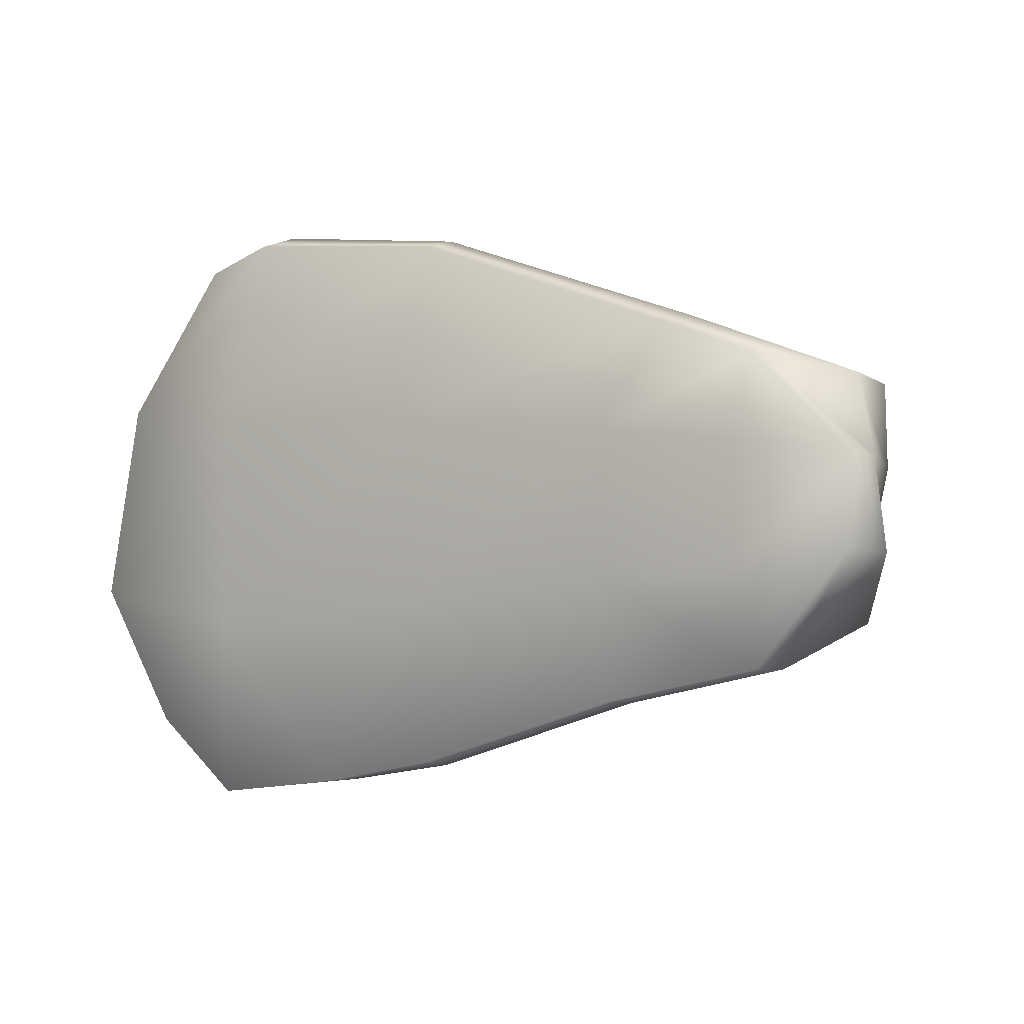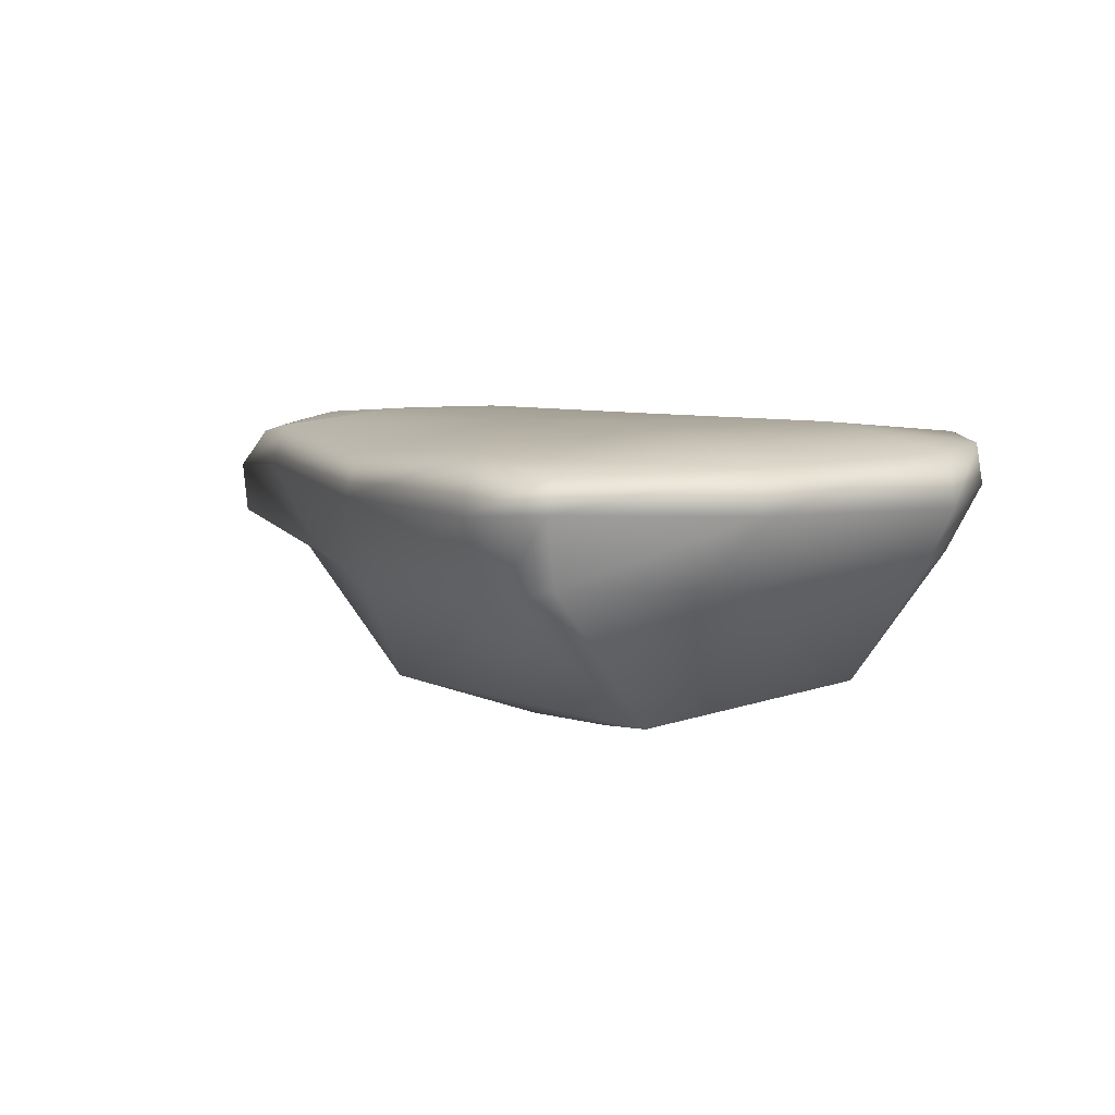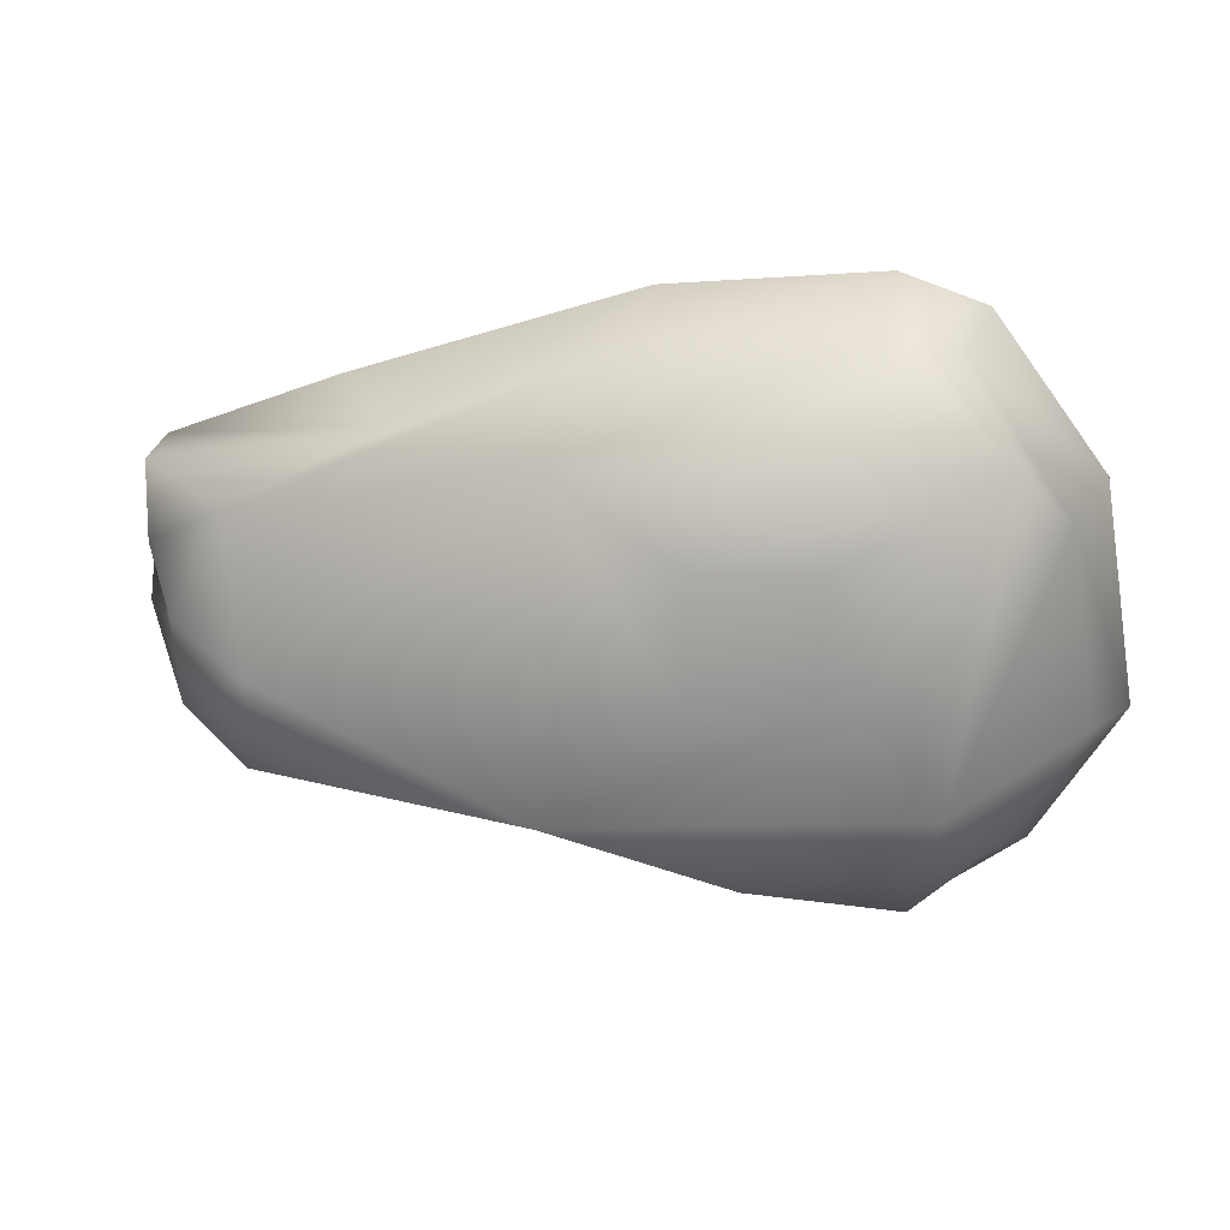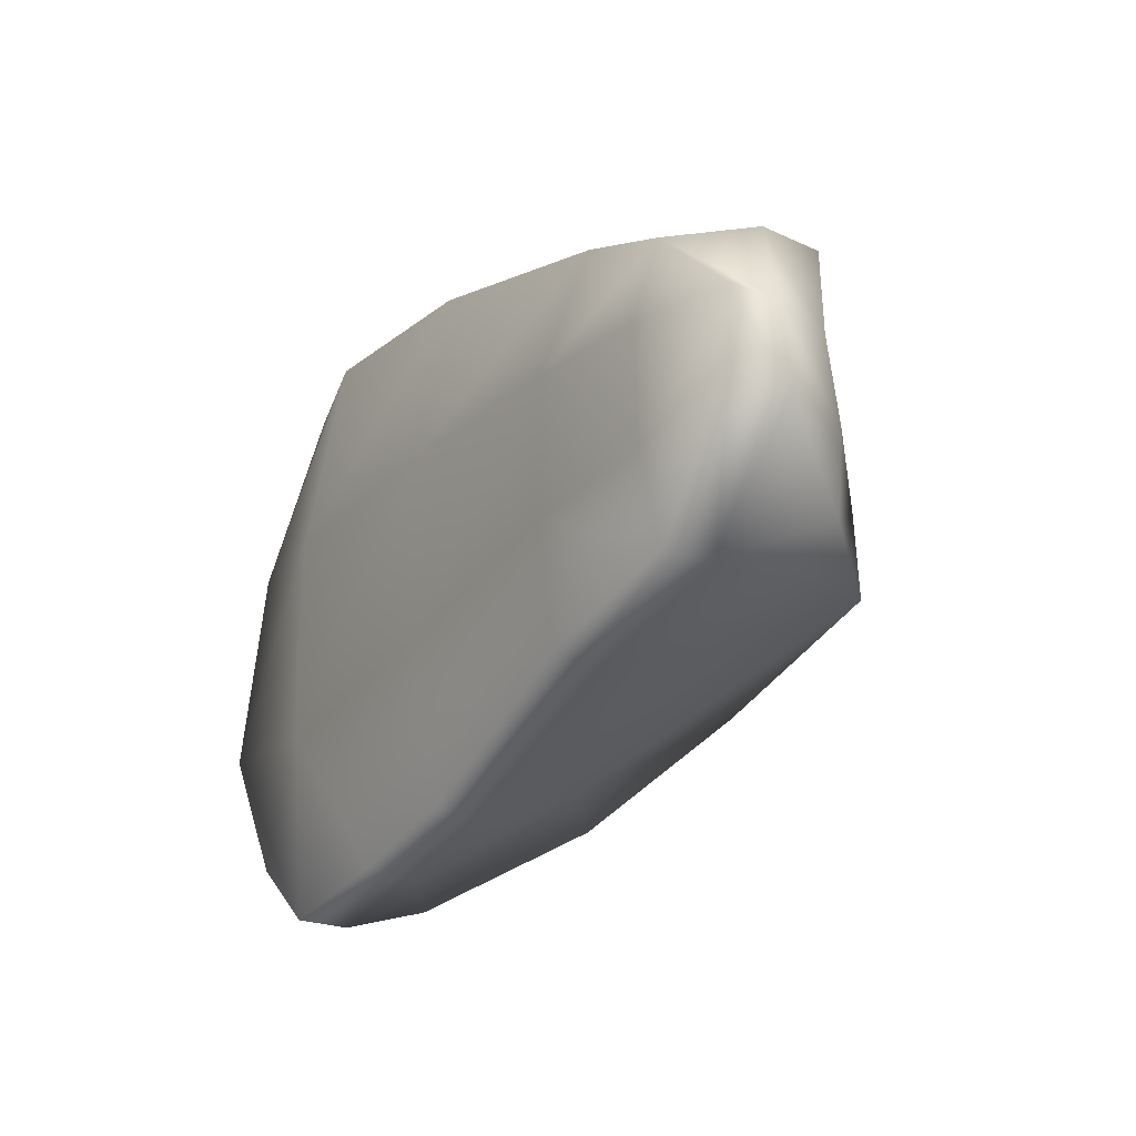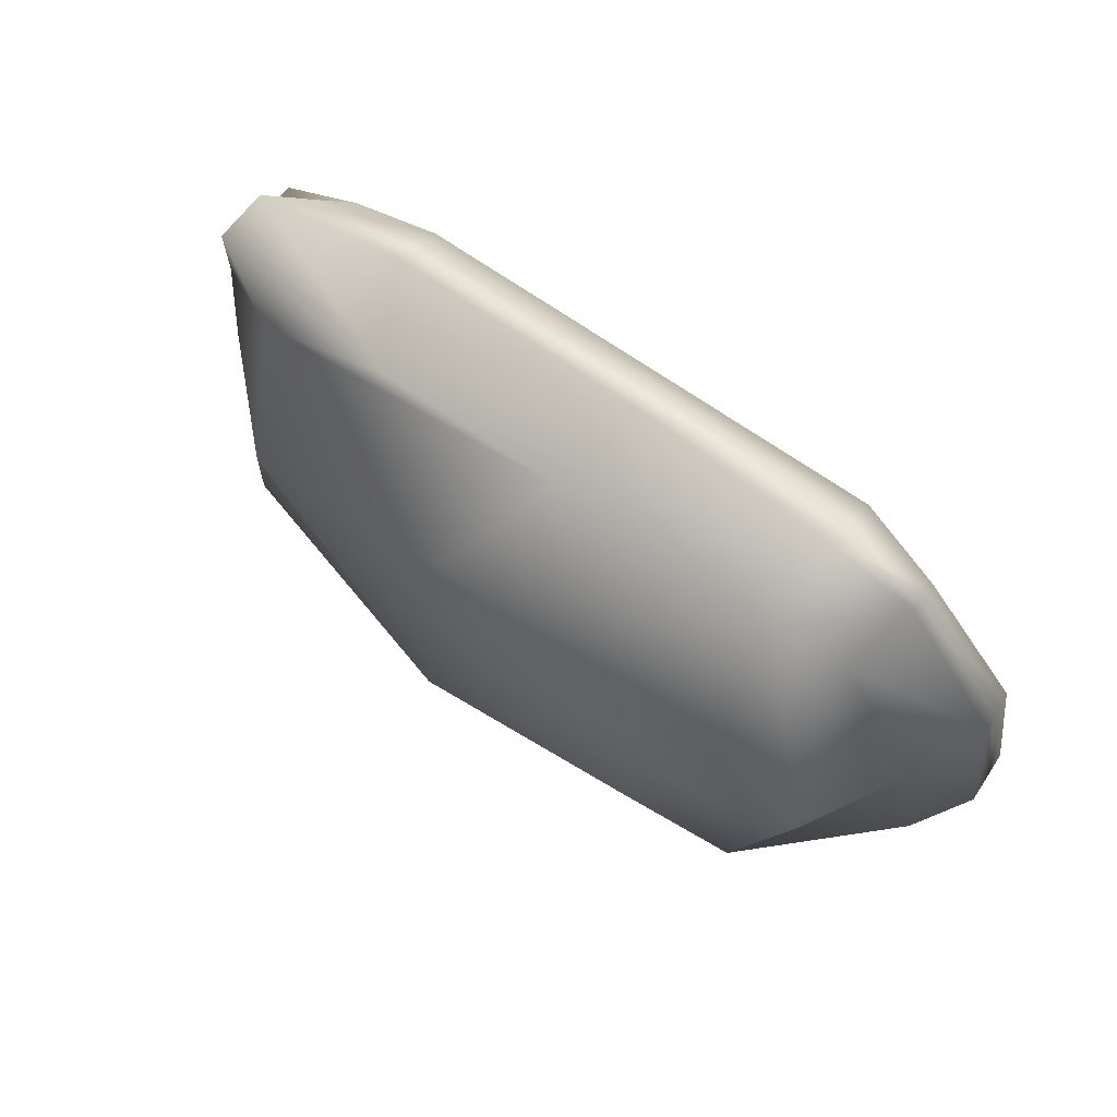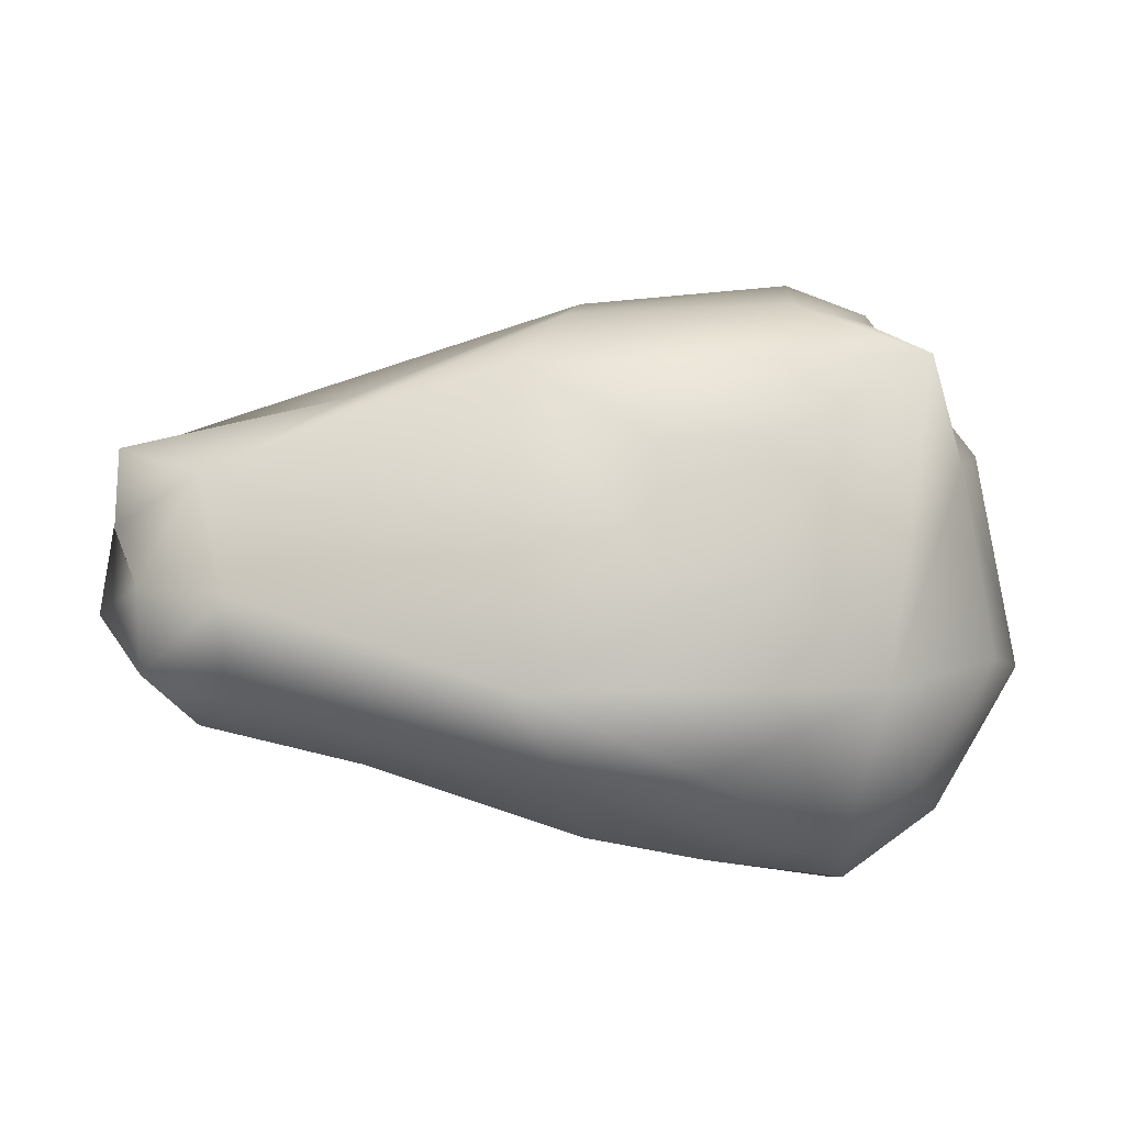
<metadata>
{"format":"obj","ext":"obj","renderer":"f3d","projection":"perspective","resolution":1024,"background":"white","views":[{"elev":-1.1,"azim":-147.0,"up":"+Z"},{"elev":7.1,"azim":50.5,"up":"+Y"},{"elev":21.5,"azim":9.2,"up":"+Z"},{"elev":-24.3,"azim":-121.7,"up":"+Z"},{"elev":73.4,"azim":38.5,"up":"+Z"},{"elev":-8.5,"azim":-1.7,"up":"+Z"}]}
</metadata>
<code>
g ruinPlatform04
v 9.701 -2.564 -2.275
v 8.501 -0.8876 -5.743
v 7.88 -2.51 -5.193
v 10.53 -1.082 -2.303
v 8.415 0.1086 -5.608
v 9.024 -2.664 2.321
v 10.41 0.1617 -2.203
v 9.702 -1.004 2.919
v 6.592 -2.621 5.929
v 9.581 0.006317 2.654
v 7.043 -0.9477 6.5
v 4.967 -2.986 6.247
v 6.996 -0.1833 6.312
v 5.042 -1.084 7.216
v -0.5593 -3.246 5.864
v 4.986 0.1992 6.837
v 9.581 0.006317 2.654
v -0.07437 -1.064 6.713
v -5.57 -3.049 3.874
v 6.002 0.6318 2.205
v 10.41 0.1617 -2.203
v -0.03531 -0.06525 6.475
v -7.014 -0.8595 4.399
v 6.009 0.6077 -2.944
v 8.415 0.1086 -5.608
v -11.05 -1.172 2.911
v -11.14 -2.474 2.713
v -11.2 -2.49 0.7777
v -6.773 0.2078 4.197
v 0.3575 0.5985 2.163
v -11.43 -1.185 1.056
v -10.51 -3.333 -0.7385
v -8.937 -0.08036 3.425
v -5.396 0.5917 1.681
v -11.71 -1.196 -1.131
v -10.37 -3.266 -2.788
v -9.28 -1.034 -3.776
v -11.4 -0.06521 1.076
v -11.38 0.009486 -0.9908
v -9.149 0.1146 -3.737
v 0.3583 0.5686 -2.528
v -8.664 0.3874 1.416
v -11.4 -0.06521 1.076
v -8.821 0.3965 -1.367
v -11.38 0.009486 -0.9908
v -9.149 0.1146 -3.737
v -5.395 0.5777 -1.694
v 2.907 0.1105 -6.934
v -0.07638 -0.01215 -6.309
v -5.455 0.2957 -4.579
v 6.163 0.2051 -7.383
v 8.501 -0.8876 -5.743
v -5.358 -0.8666 -4.694
v -9.28 -1.034 -3.776
v -0.01823 -0.9727 -6.458
v 2.85 -1.019 -6.981
v 6.212 -1.058 -7.375
v 7.88 -2.51 -5.193
v -8.209 -5.492 -3.17
v -10.37 -3.266 -2.788
v -0.2491 -3.271 -5.61
v -1.752 -6.783 -3.478
v 5.931 -2.995 -6.781
v 6.649 -5.617 -3.272
v 9.701 -2.564 -2.275
v 9.024 -2.664 2.321
v -8.221 -5.386 -1.211
v -1.736 -5.816 4.066
v -10.51 -3.333 -0.7385
v 2.479 -5.529 -5.264
v -9.145 -3.402 1.946
v -11.2 -2.49 0.7777
v -11.14 -2.474 2.713
v -5.57 -3.049 3.874
v -0.5593 -3.246 5.864
v 4.967 -2.986 6.247
v 7.8 -5.615 4.396
v 6.592 -2.621 5.929
v 4.062 -6.441 -0.8351
v 1.356 -6.57 -0.925
v 4.098 -6.394 2.303
v 1.366 -6.528 2.241
g ruinPlatform04_0
f 3 2 1
f 2 4 1
f 2 5 4
f 1 4 6
f 5 7 4
f 4 8 6
f 4 7 8
f 6 8 9
f 7 10 8
f 8 11 9
f 8 10 11
f 9 11 12
f 10 13 11
f 11 14 12
f 11 13 14
f 12 14 15
f 13 16 14
f 13 17 16
f 14 18 15
f 14 16 18
f 15 18 19
f 17 20 16
f 17 21 20
f 16 22 18
f 16 20 22
f 18 23 19
f 18 22 23
f 21 24 20
f 21 25 24
f 19 23 26
f 19 26 27
f 27 26 28
f 22 29 23
f 23 29 26
f 20 30 22
f 20 24 30
f 22 30 29
f 26 31 28
f 28 31 32
f 29 33 26
f 26 33 31
f 30 34 29
f 29 34 33
f 31 35 32
f 32 35 36
f 35 37 36
f 33 38 31
f 31 38 35
f 38 39 35
f 35 39 37
f 39 40 37
f 30 41 34
f 24 41 30
f 34 42 33
f 42 43 33
f 42 44 43
f 42 34 44
f 44 45 43
f 44 46 45
f 34 47 44
f 41 47 34
f 44 47 46
f 24 48 41
f 41 49 47
f 48 49 41
f 47 50 46
f 49 50 47
f 24 51 48
f 25 51 24
f 25 52 51
f 50 53 46
f 53 54 46
f 49 55 50
f 55 53 50
f 48 56 49
f 48 51 56
f 56 55 49
f 52 57 51
f 51 57 56
f 52 58 57
f 53 59 54
f 59 60 54
f 55 61 53
f 56 61 55
f 61 59 53
f 61 62 59
f 56 57 63
f 58 63 57
f 56 63 61
f 58 64 63
f 58 65 64
f 65 66 64
f 59 67 60
f 62 67 59
f 62 68 67
f 67 69 60
f 63 70 61
f 70 63 64
f 70 62 61
f 70 64 62
f 67 71 69
f 68 71 67
f 71 72 69
f 71 73 72
f 71 74 73
f 75 74 71
f 68 75 71
f 76 75 68
f 77 76 68
f 78 76 77
f 66 78 77
f 66 77 64
f 64 79 62
f 62 80 68
f 79 80 62
f 81 79 64
f 77 81 64
f 79 81 80
f 68 82 77
f 80 82 68
f 81 82 80
f 82 81 77

</code>
